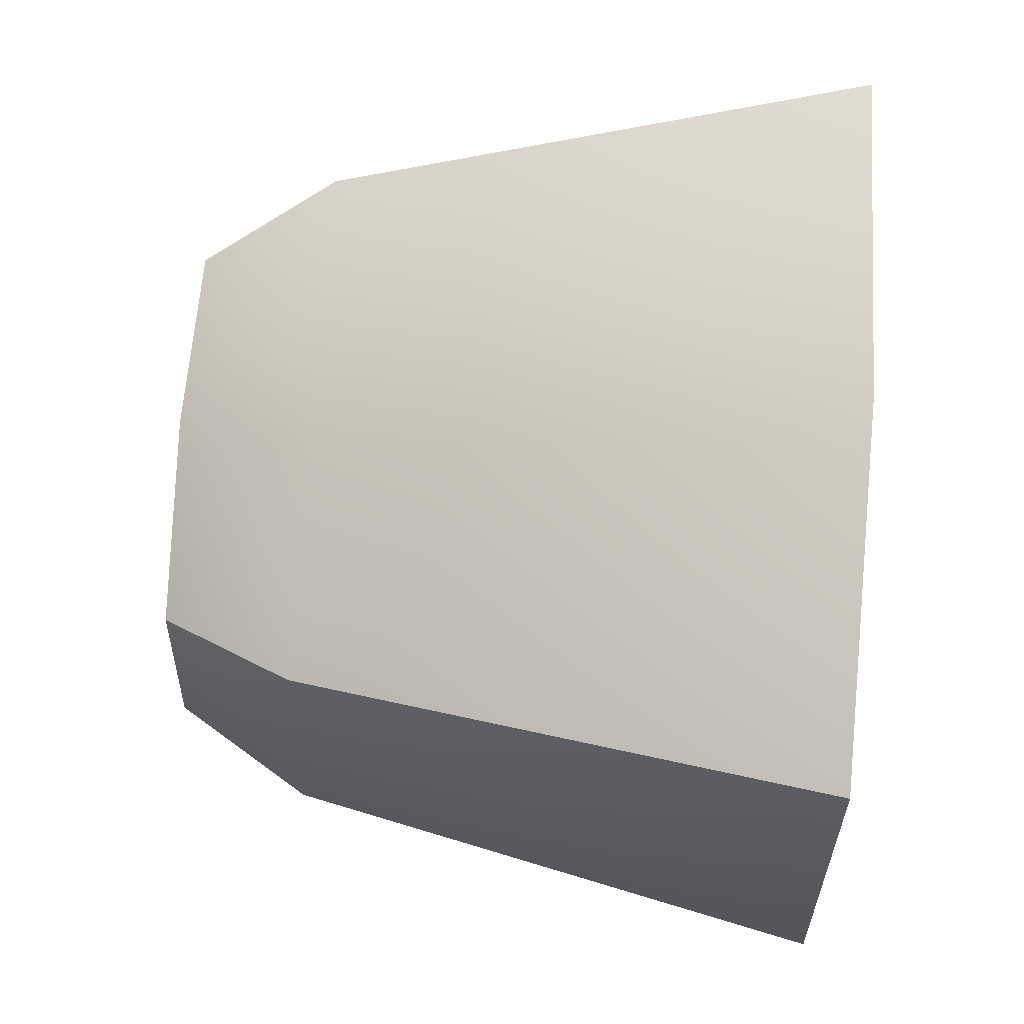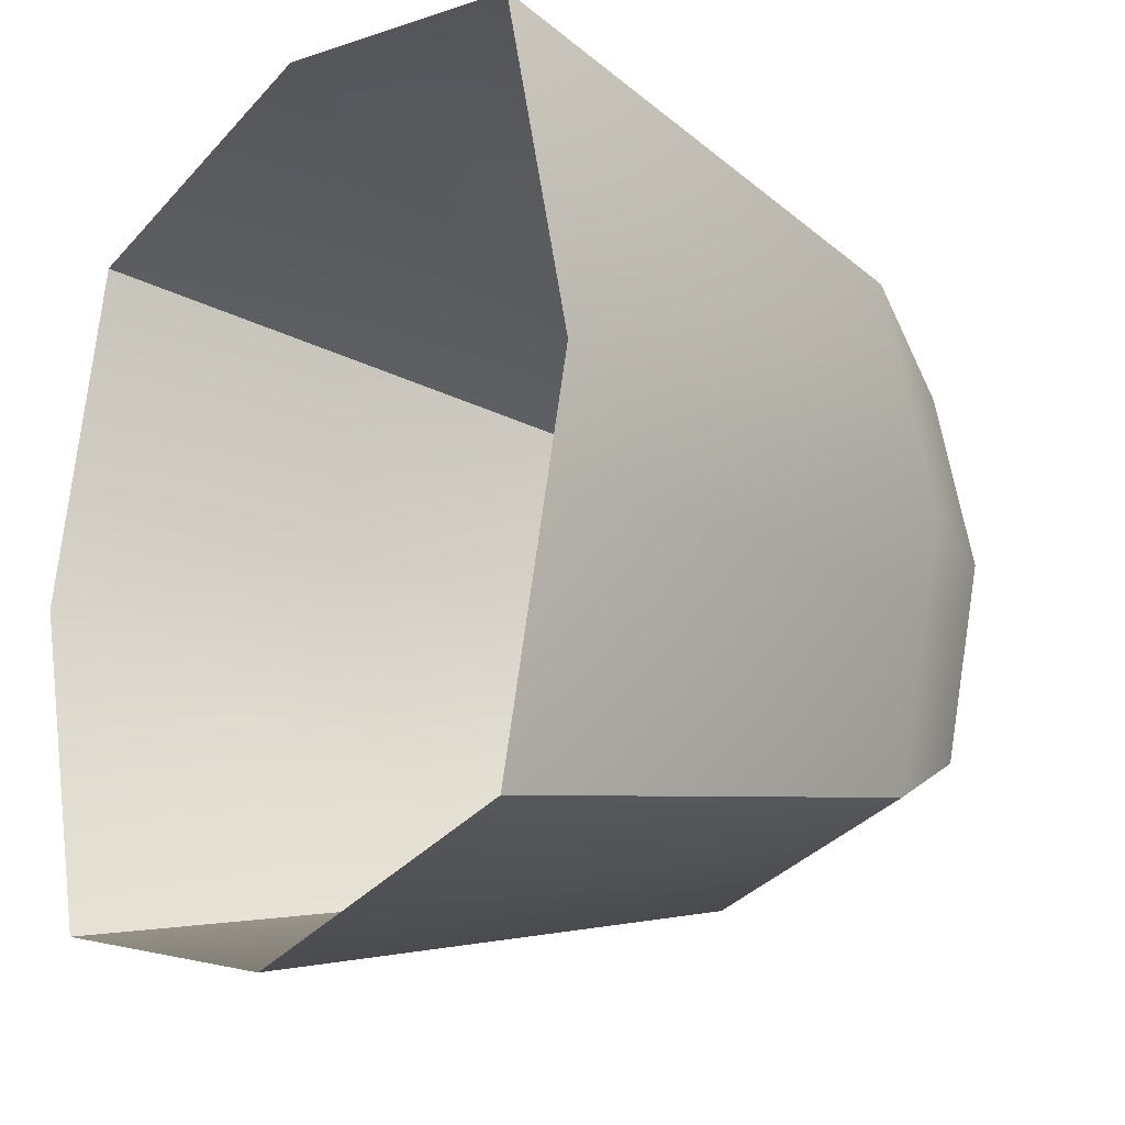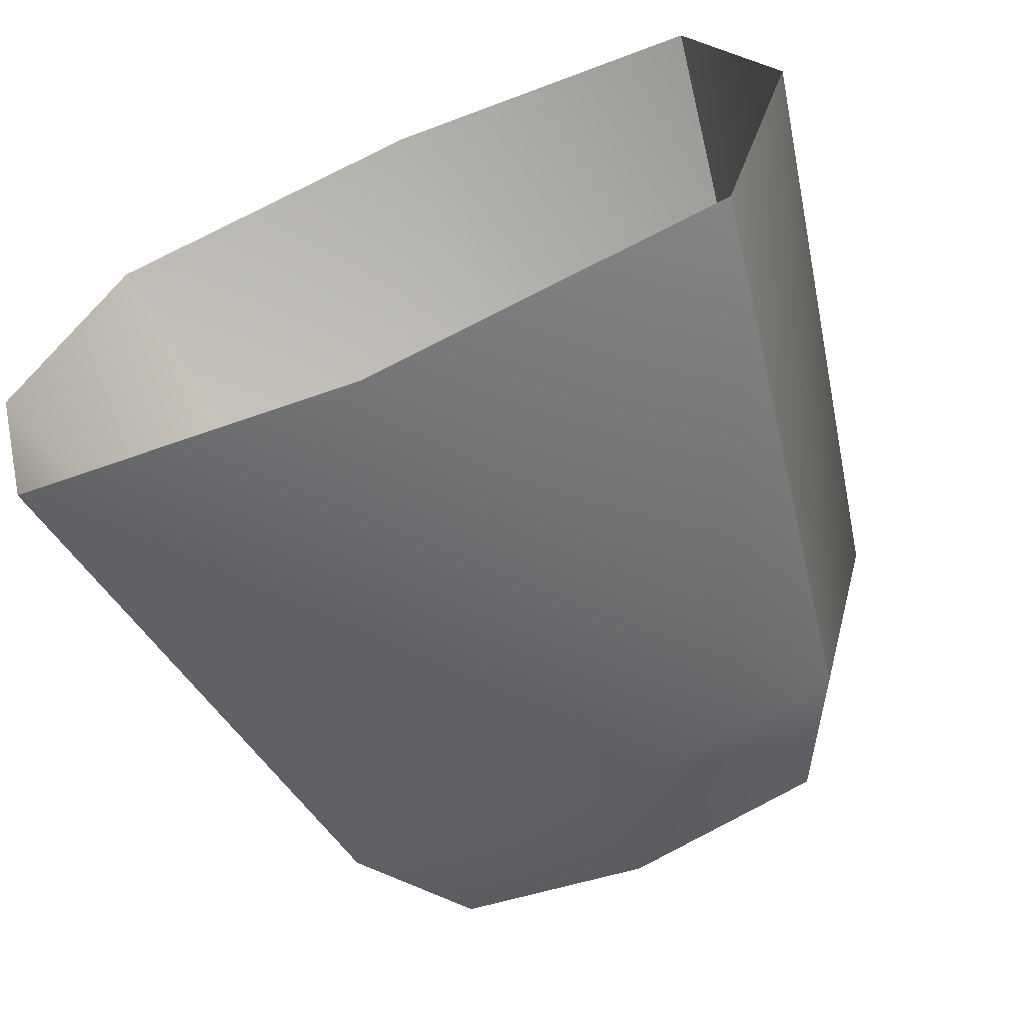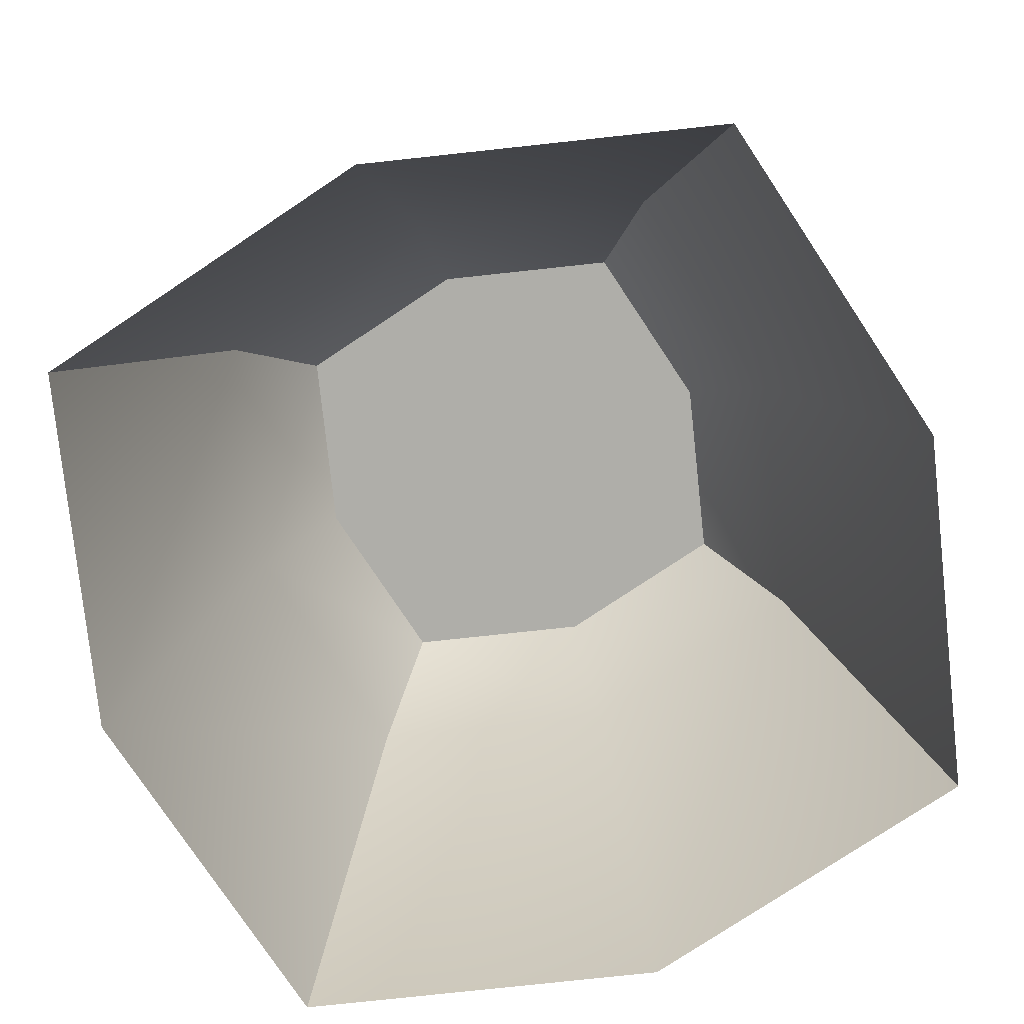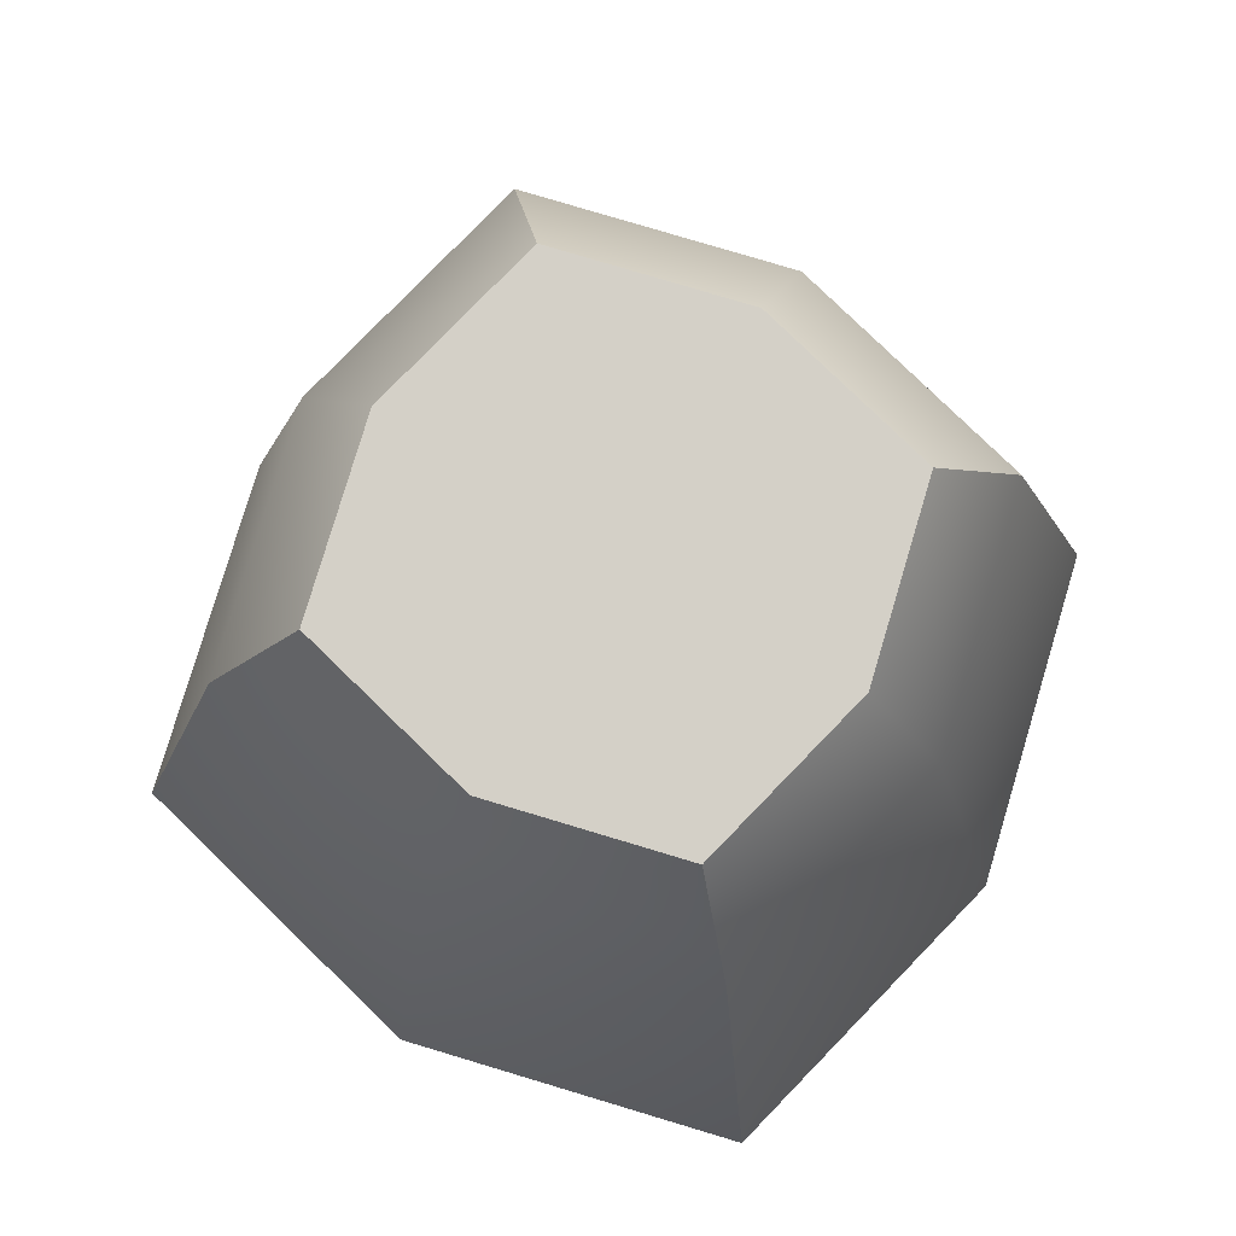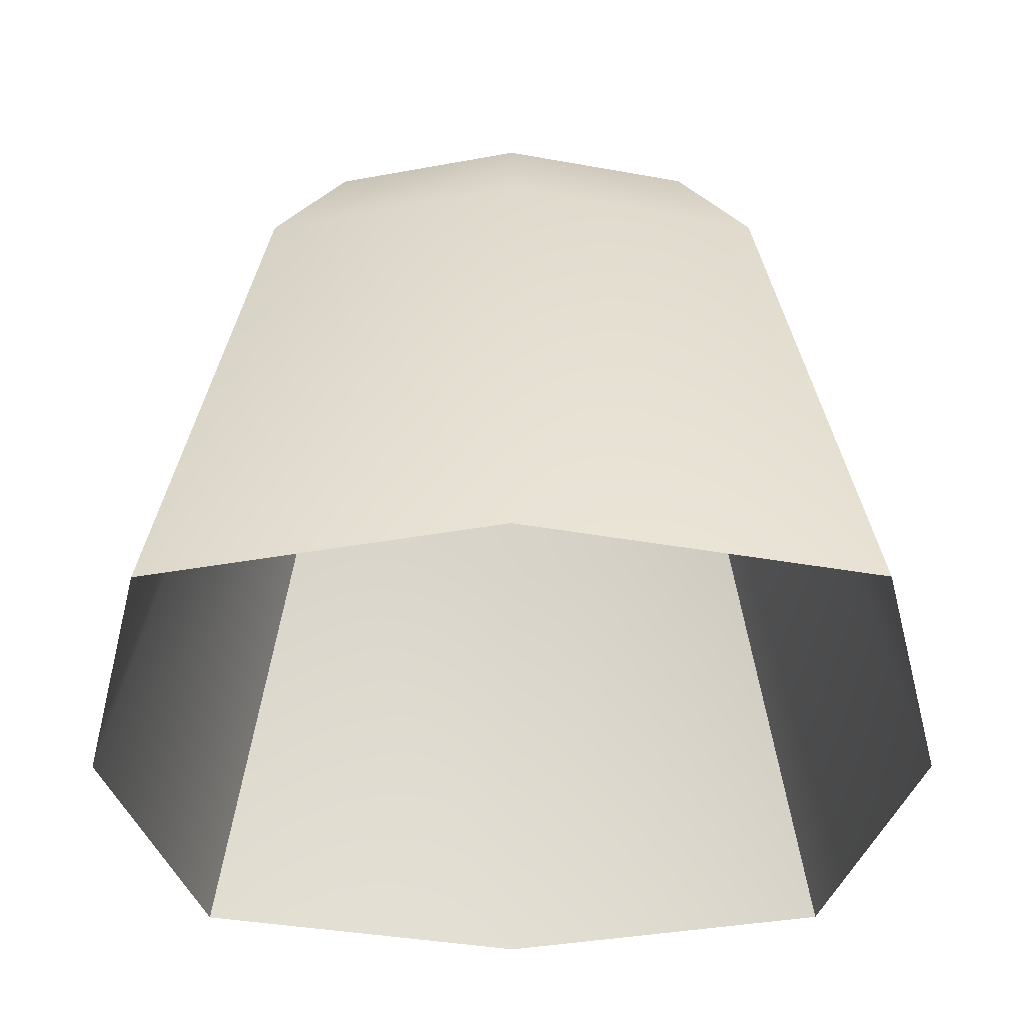
<metadata>
{"format":"obj","ext":"obj","renderer":"f3d","projection":"perspective","resolution":1024,"background":"white","views":[{"elev":73.3,"azim":93.9,"up":"+Y"},{"elev":-18.8,"azim":-127.2,"up":"+Y"},{"elev":-68.0,"azim":-156.4,"up":"+Y"},{"elev":-77.5,"azim":-70.1,"up":"+Z"},{"elev":79.9,"azim":120.4,"up":"+Z"},{"elev":-35.7,"azim":-89.9,"up":"+Z"}]}
</metadata>
<code>
o Glass_Plane.001
v 0.0346 0.0346 0.1281
v 0.02557 0.02557 0.1459
v 0.0346 -0.0346 0.1281
v 0.02557 -0.02557 0.1459
v 0.04305 0 0.1281
v 0.03183 0 0.1459
v -0.0346 0.0346 0.1281
v -0.02557 0.02557 0.1459
v -0.0346 -0.0346 0.1281
v -0.02557 -0.02557 0.1459
v -0.04305 0 0.1281
v -0.03183 0 0.1459
v 0 0.04305 0.1281
v 0 0.03183 0.1459
v 0 -0.04305 0.1281
v 0 -0.03183 0.1459
v 0 0 0.1459
v 0.04743 0.04743 0.05775
v 0.04743 -0.04743 0.05775
v 0.05903 0 0.05775
v -0.04743 0.04743 0.05775
v -0.04743 -0.04743 0.05775
v -0.05903 0 0.05775
v 0 0.05903 0.05775
v 0 -0.05903 0.05775
f 24 1 18
f 20 1 5
f 13 2 1
f 2 17 6
f 5 2 6
f 3 25 19
f 20 3 19
f 4 15 3
f 17 4 6
f 5 4 3
f 7 24 21
f 23 7 21
f 8 13 7
f 17 8 12
f 11 8 7
f 25 9 22
f 23 9 11
f 15 10 9
f 10 17 12
f 11 10 12
f 24 13 1
f 20 18 1
f 13 14 2
f 2 14 17
f 5 1 2
f 3 15 25
f 20 5 3
f 4 16 15
f 17 16 4
f 5 6 4
f 7 13 24
f 23 11 7
f 8 14 13
f 17 14 8
f 11 12 8
f 25 15 9
f 23 22 9
f 15 16 10
f 10 16 17
f 11 9 10

</code>
